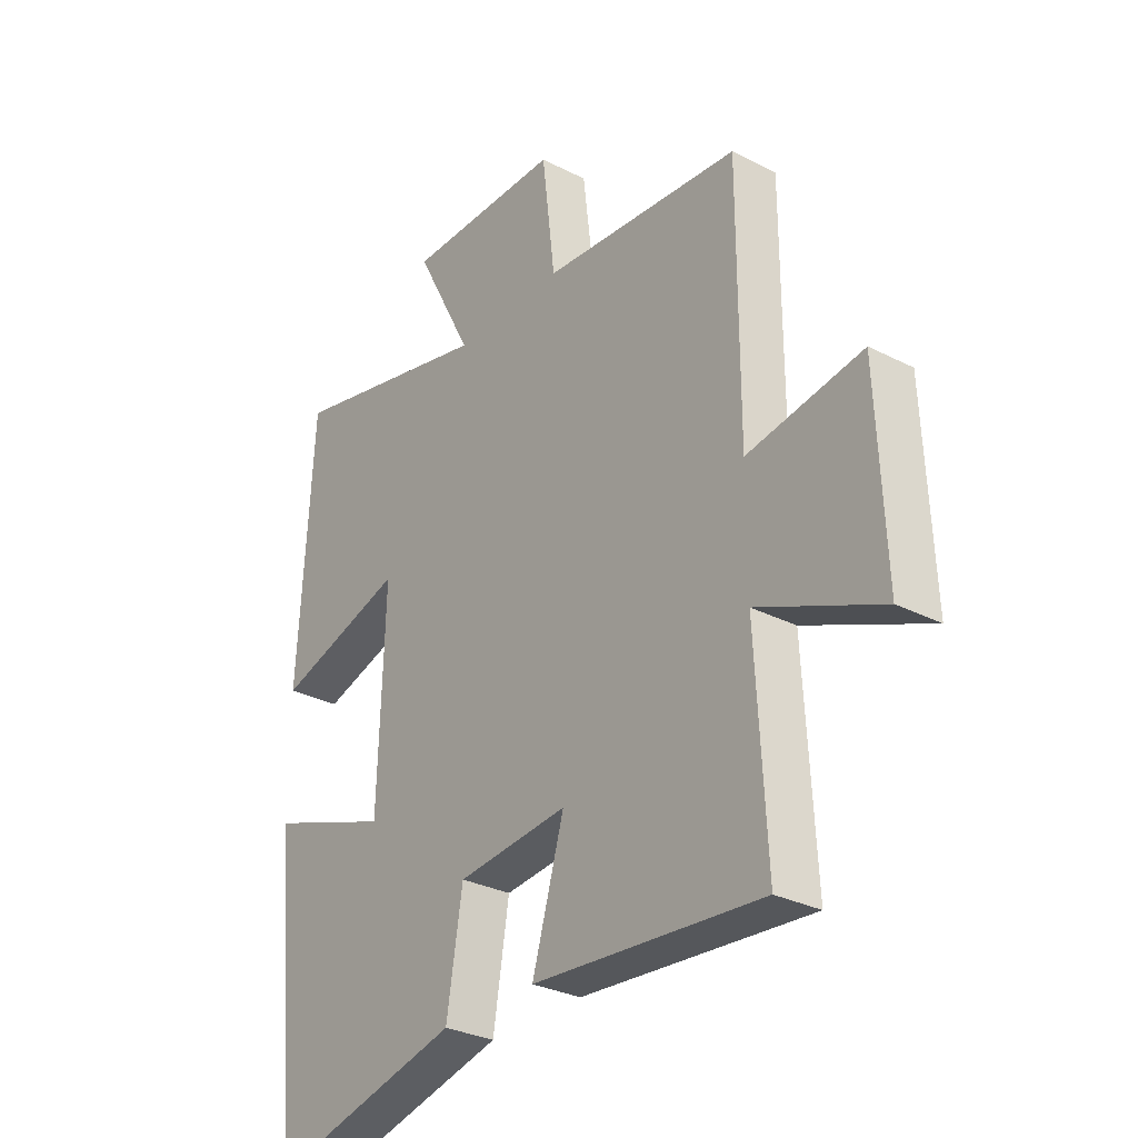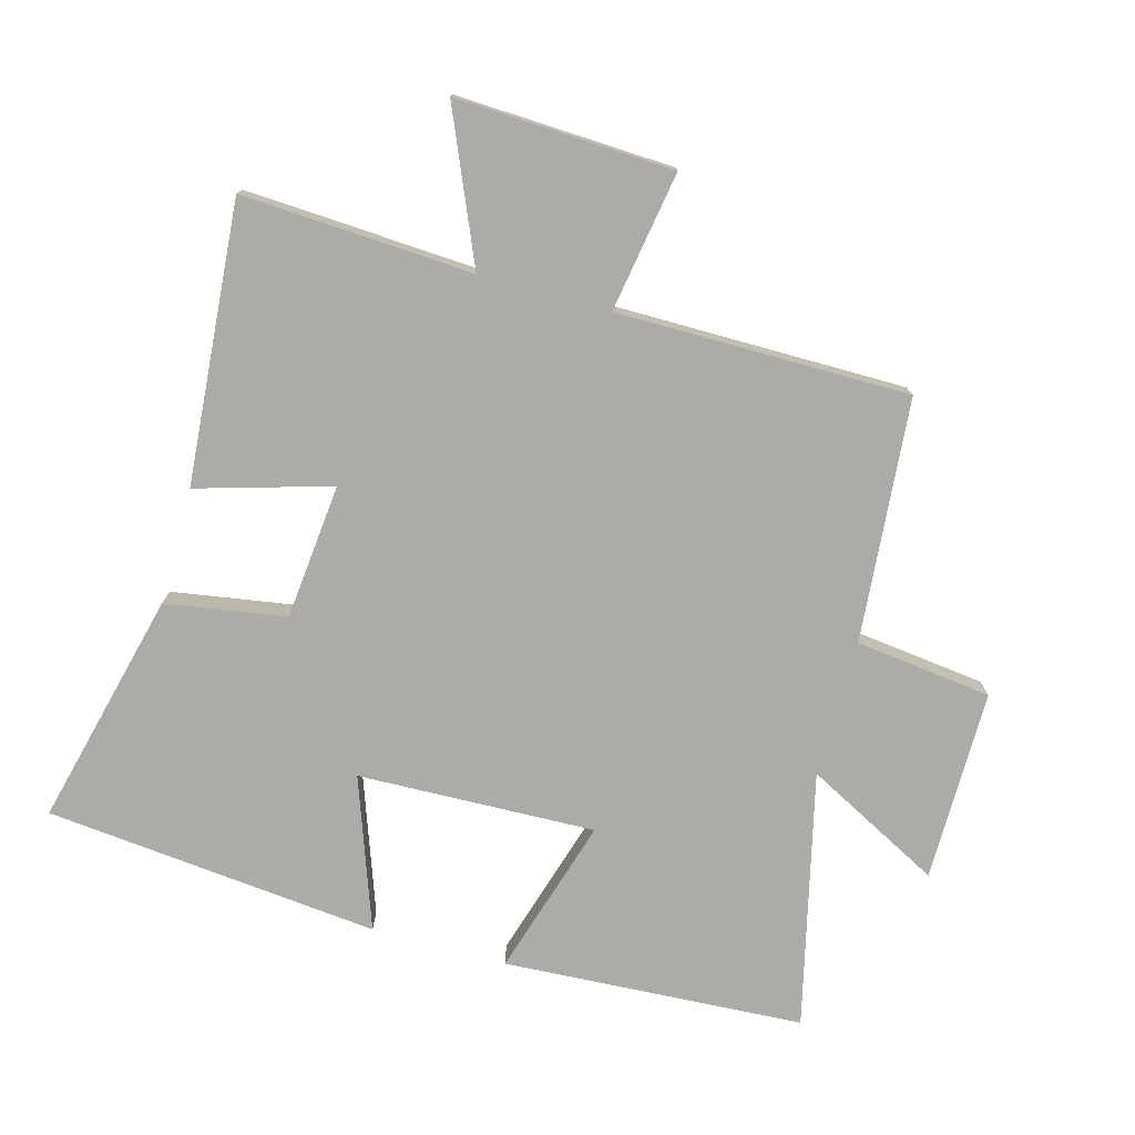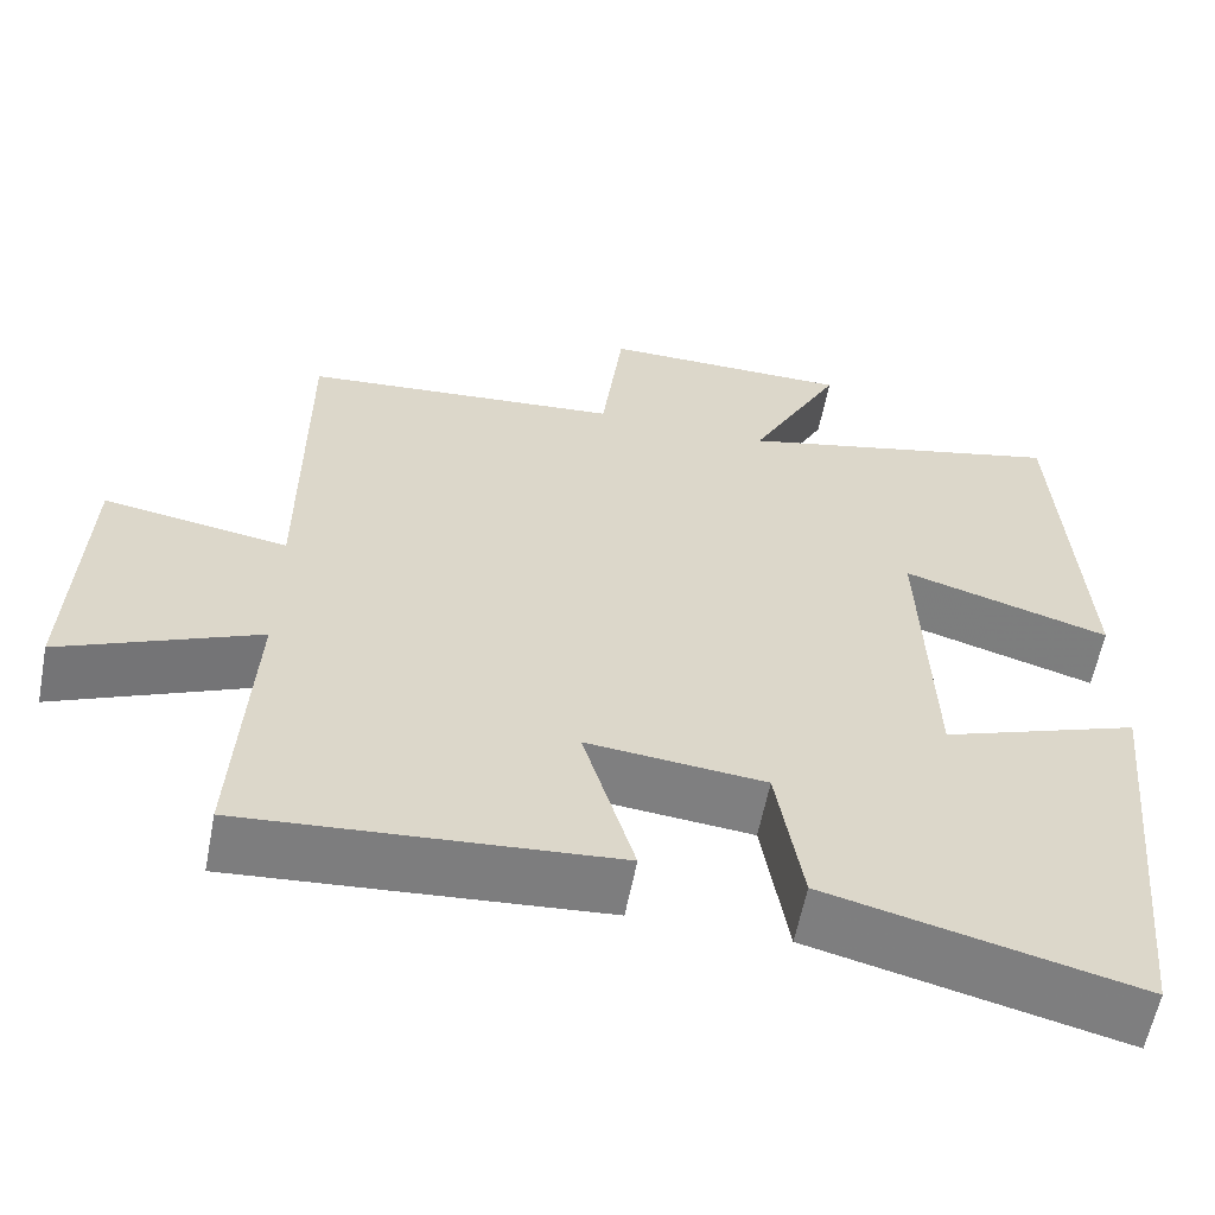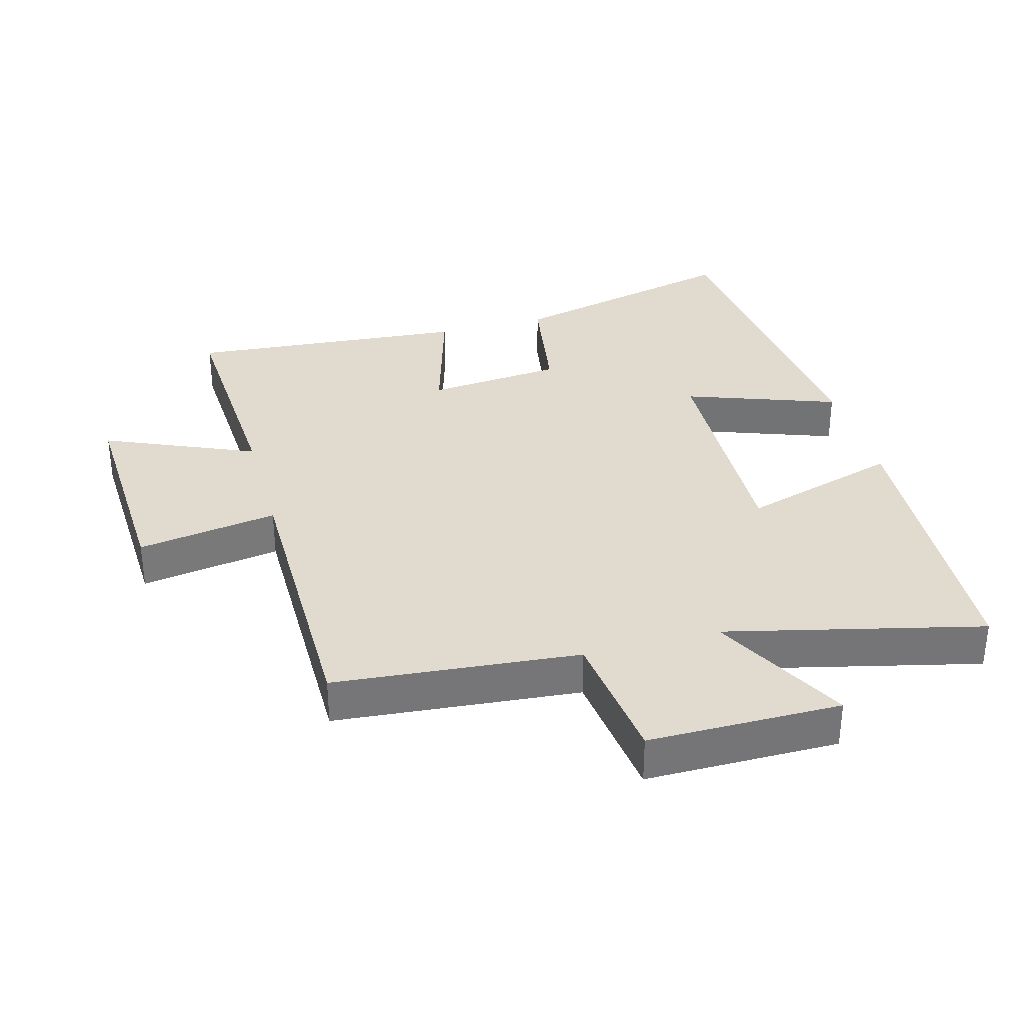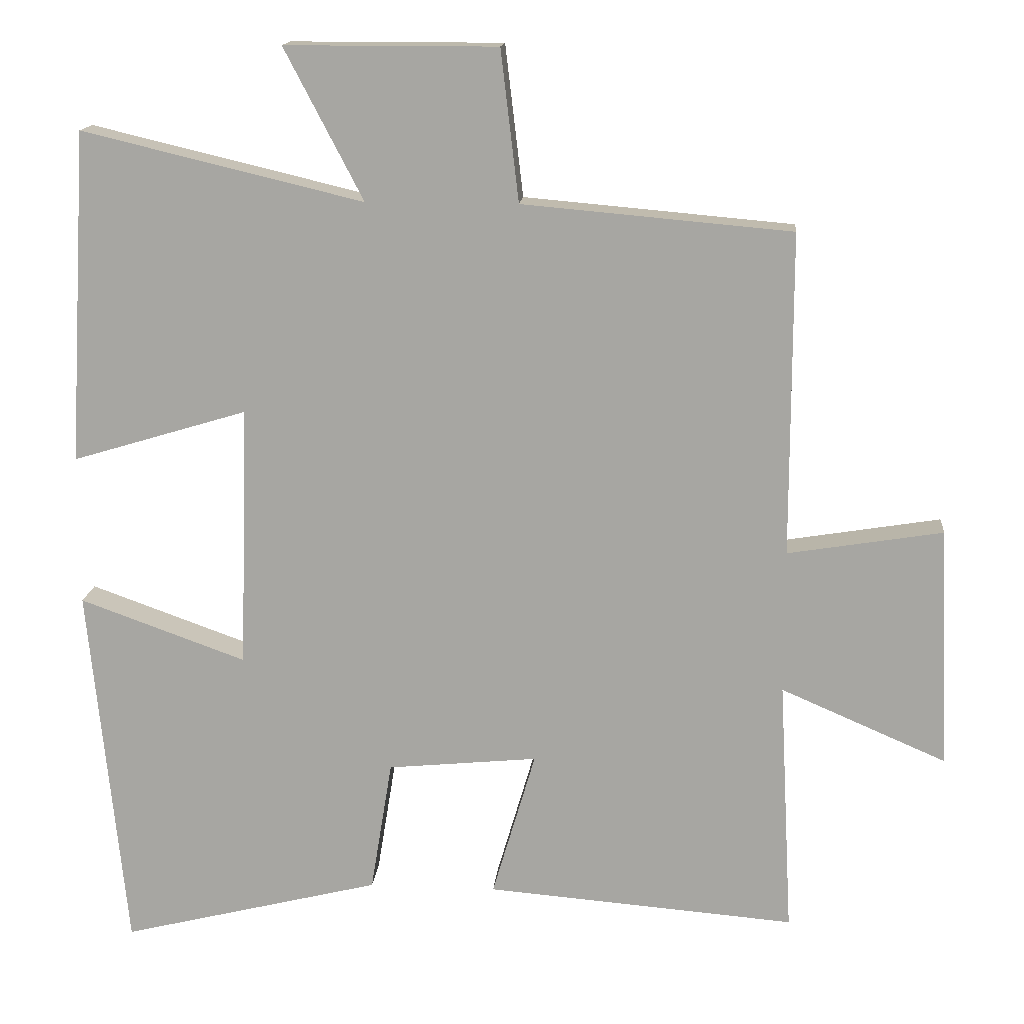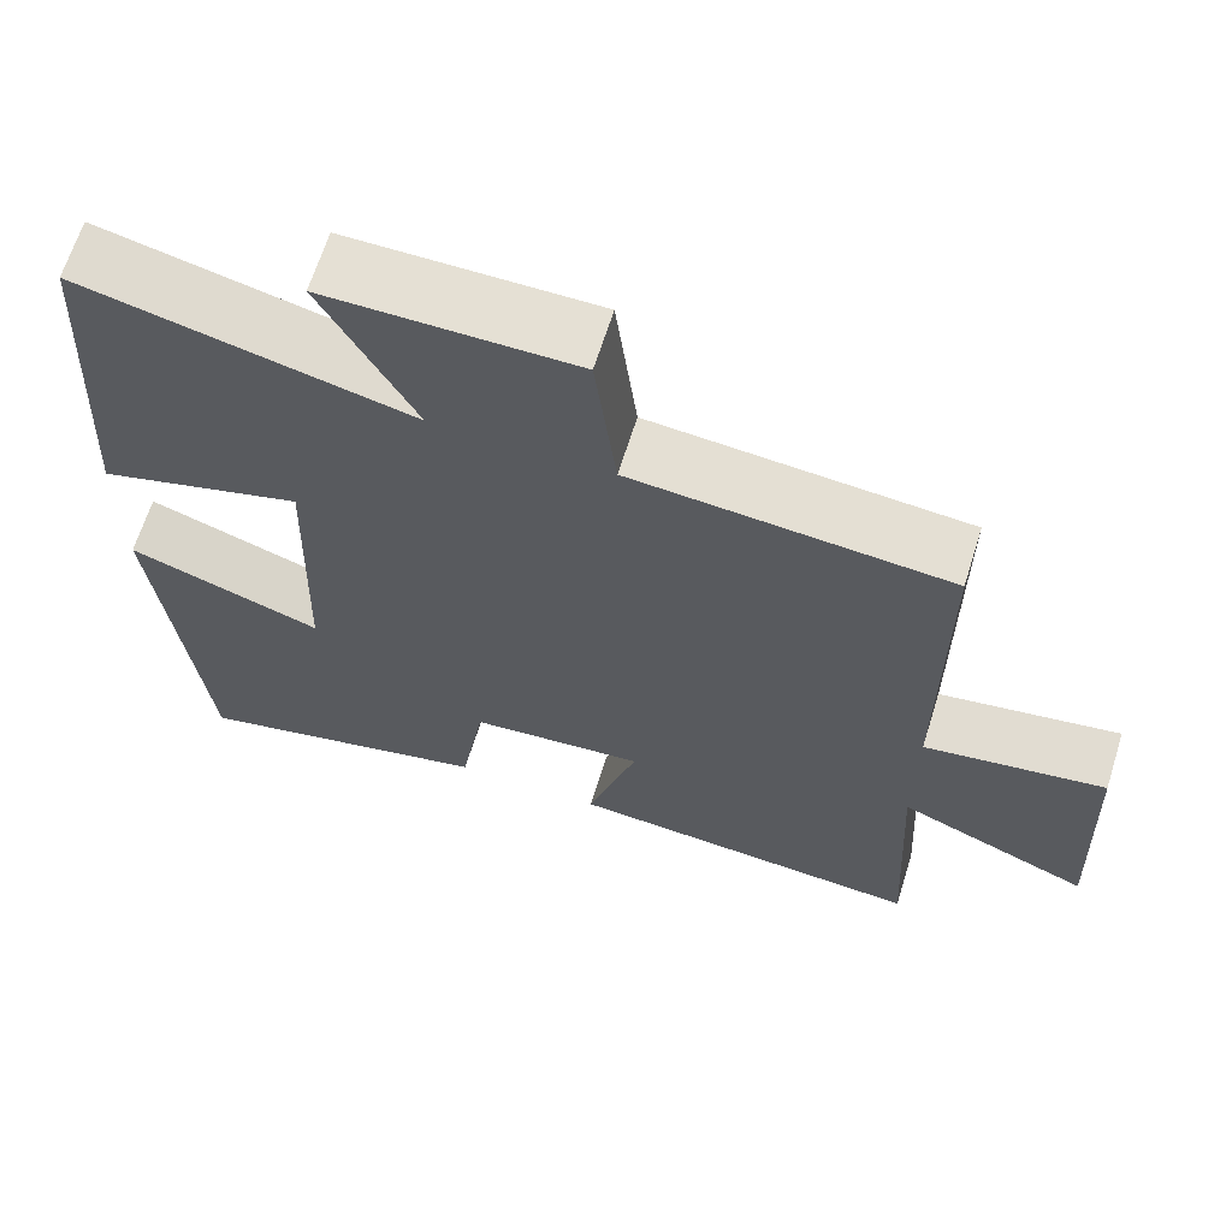
<metadata>
{"format":"obj","ext":"obj","renderer":"f3d","projection":"perspective","resolution":1024,"background":"white","views":[{"elev":-30.1,"azim":-126.7,"up":"+Z"},{"elev":-76.4,"azim":-105.5,"up":"+Y"},{"elev":-59.6,"azim":-10.9,"up":"+Z"},{"elev":33.6,"azim":-15.3,"up":"+Y"},{"elev":15.0,"azim":-175.0,"up":"+Z"},{"elev":65.9,"azim":-162.6,"up":"+Z"}]}
</metadata>
<code>
v 0.473 0.07 0.593
v 0.5 0.07 0.132
v 0.257 0.07 0.205
v 0.269 0.07 -0.159
v 0.5 0.07 -0.076
v 0.449 0.07 -0.589
v 0.088 0.07 -0.5
v 0.058 0.07 -0.316
v -0.15 0.07 -0.296
v -0.09 0.07 -0.5
v -0.519 0.07 -0.535
v -0.5 0.07 -0.181
v -0.729 0.07 -0.28
v -0.715 0.07 0.054
v -0.5 0.07 0.019
v -0.5 0.07 0.467
v -0.127 0.07 0.5
v -0.102 0.07 0.709
v 0.192 0.07 0.709
v 0.083 0.07 0.5
v 0.473 0 0.593
v 0.5 0 0.132
v 0.257 0 0.205
v 0.269 0 -0.159
v 0.5 0 -0.076
v 0.449 0 -0.589
v 0.088 0 -0.5
v 0.058 0 -0.316
v -0.15 0 -0.296
v -0.09 0 -0.5
v -0.519 0 -0.535
v -0.5 0 -0.181
v -0.729 0 -0.28
v -0.715 0 0.054
v -0.5 0 0.019
v -0.5 0 0.467
v -0.127 0 0.5
v -0.102 0 0.709
v 0.192 0 0.709
v 0.083 0 0.5
f 17 18 19 20
f 15 16 17 20
f 15 20 1
f 12 13 14 15
f 12 15 1
f 9 10 11 12
f 8 9 12
f 6 7 8
f 5 6 8
f 4 5 8
f 3 4 8 12
f 1 2 3
f 1 3 12
f 40 39 38 37
f 40 37 36 35
f 21 40 35
f 35 34 33 32
f 21 35 32
f 32 31 30 29
f 32 29 28
f 28 27 26
f 28 26 25
f 28 25 24
f 32 28 24 23
f 23 22 21
f 32 23 21
f 1 21 22 2
f 2 22 23 3
f 3 23 24 4
f 4 24 25 5
f 5 25 26 6
f 6 26 27 7
f 7 27 28 8
f 8 28 29 9
f 9 29 30 10
f 10 30 31 11
f 11 31 32 12
f 12 32 33 13
f 13 33 34 14
f 14 34 35 15
f 15 35 36 16
f 16 36 37 17
f 17 37 38 18
f 18 38 39 19
f 19 39 40 20
f 20 40 21 1

</code>
